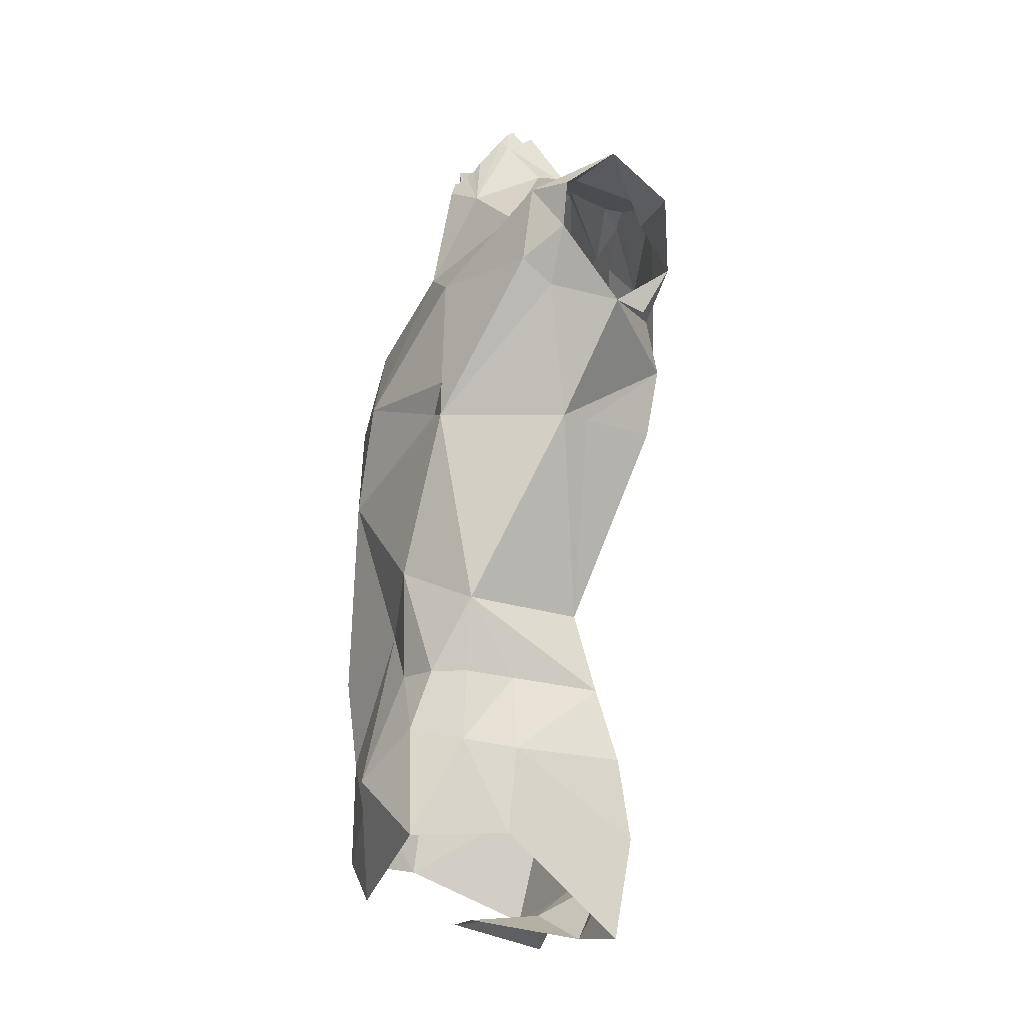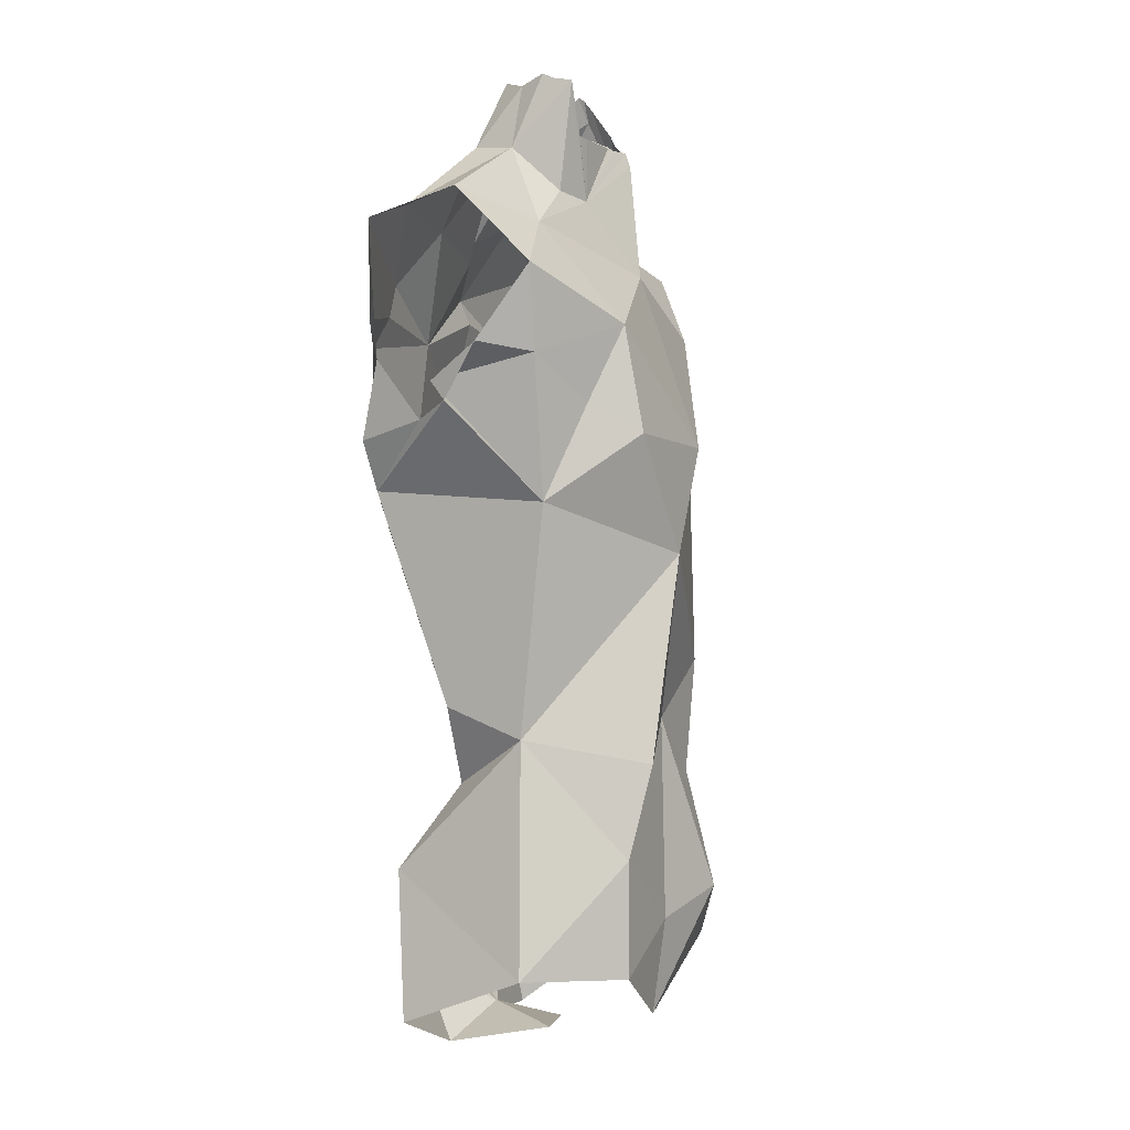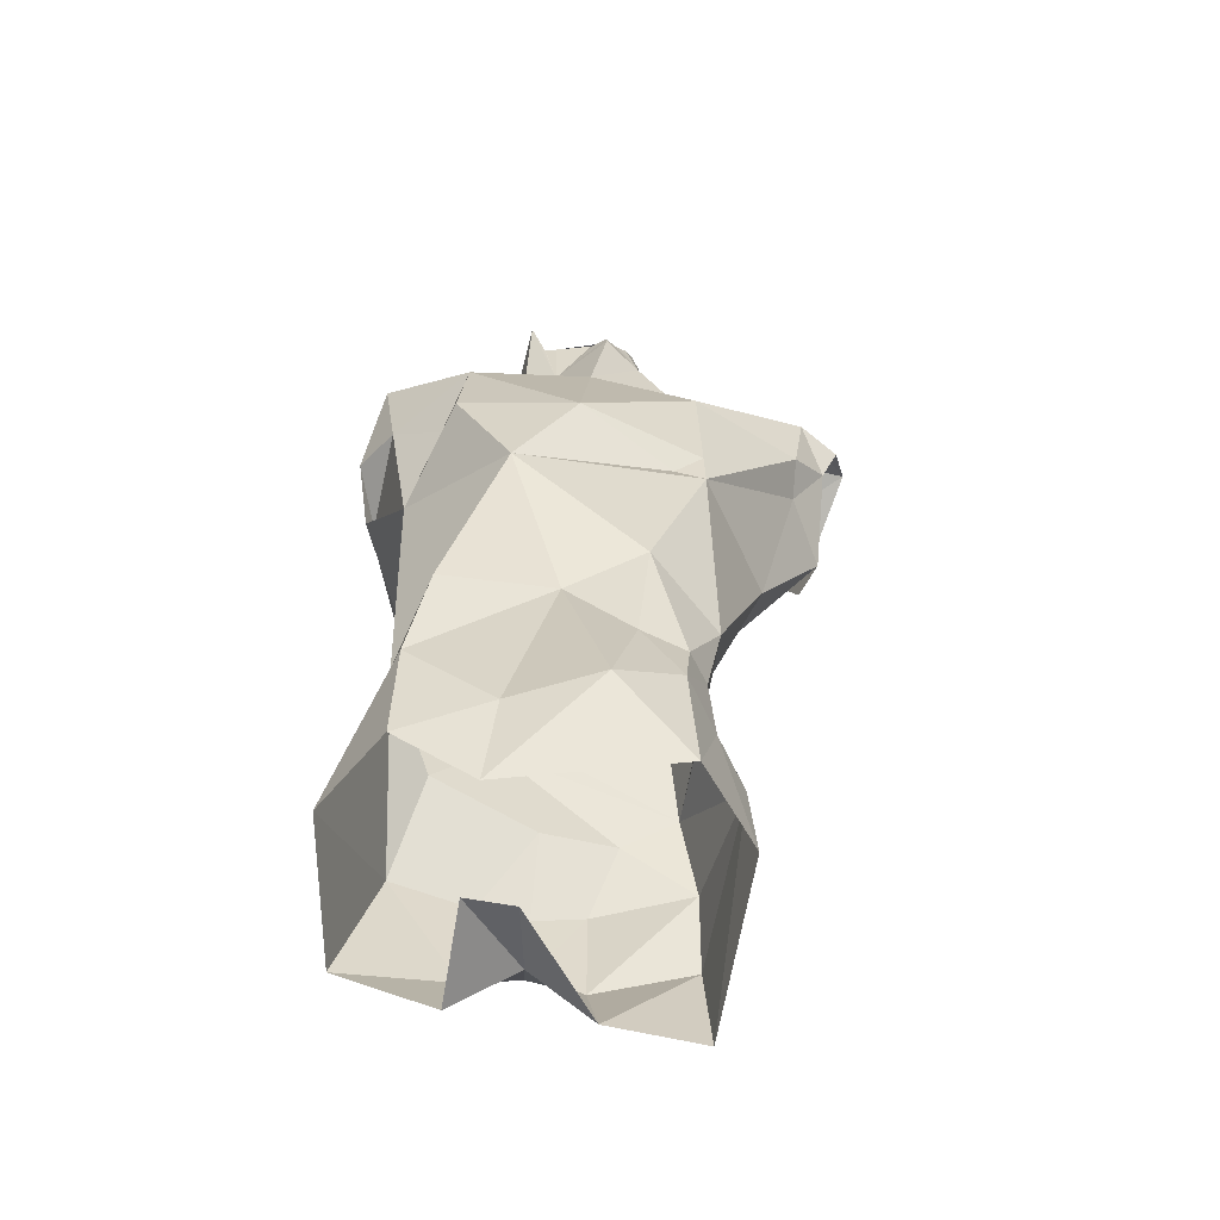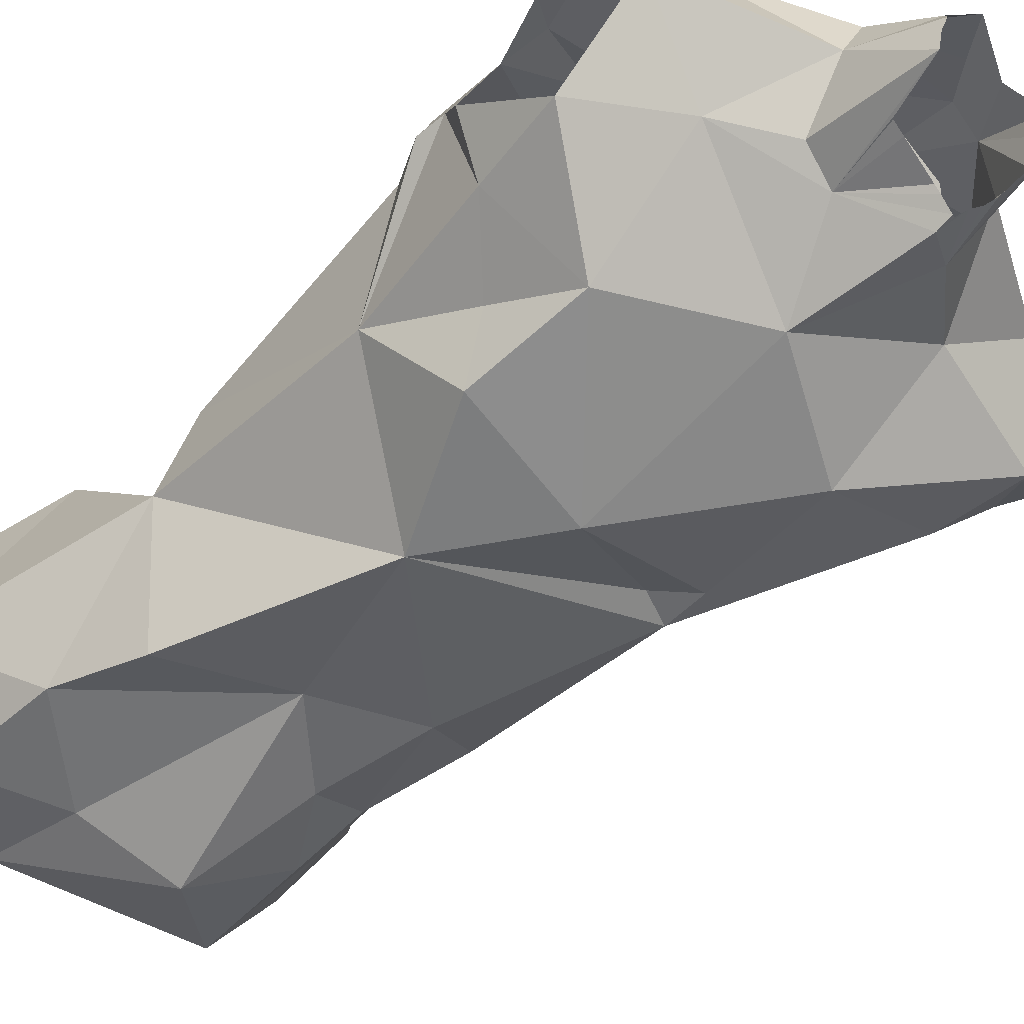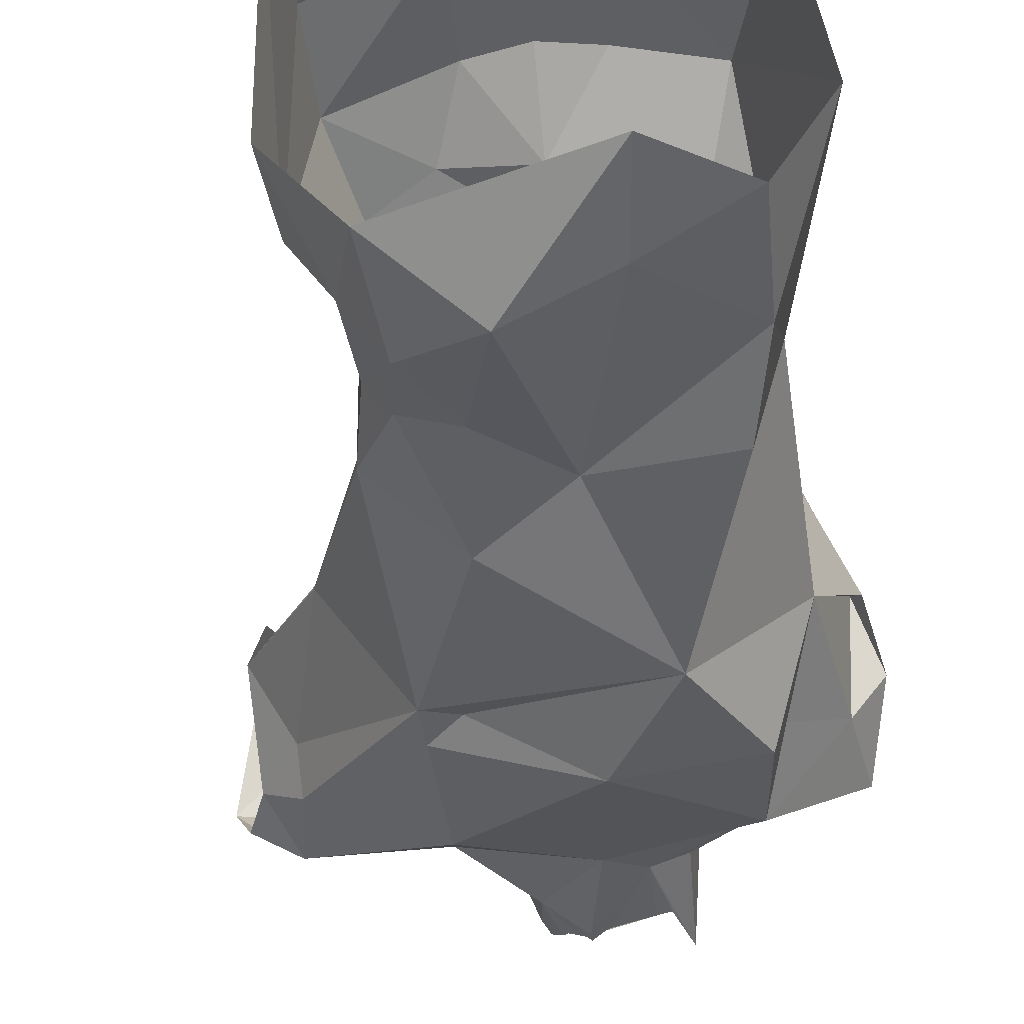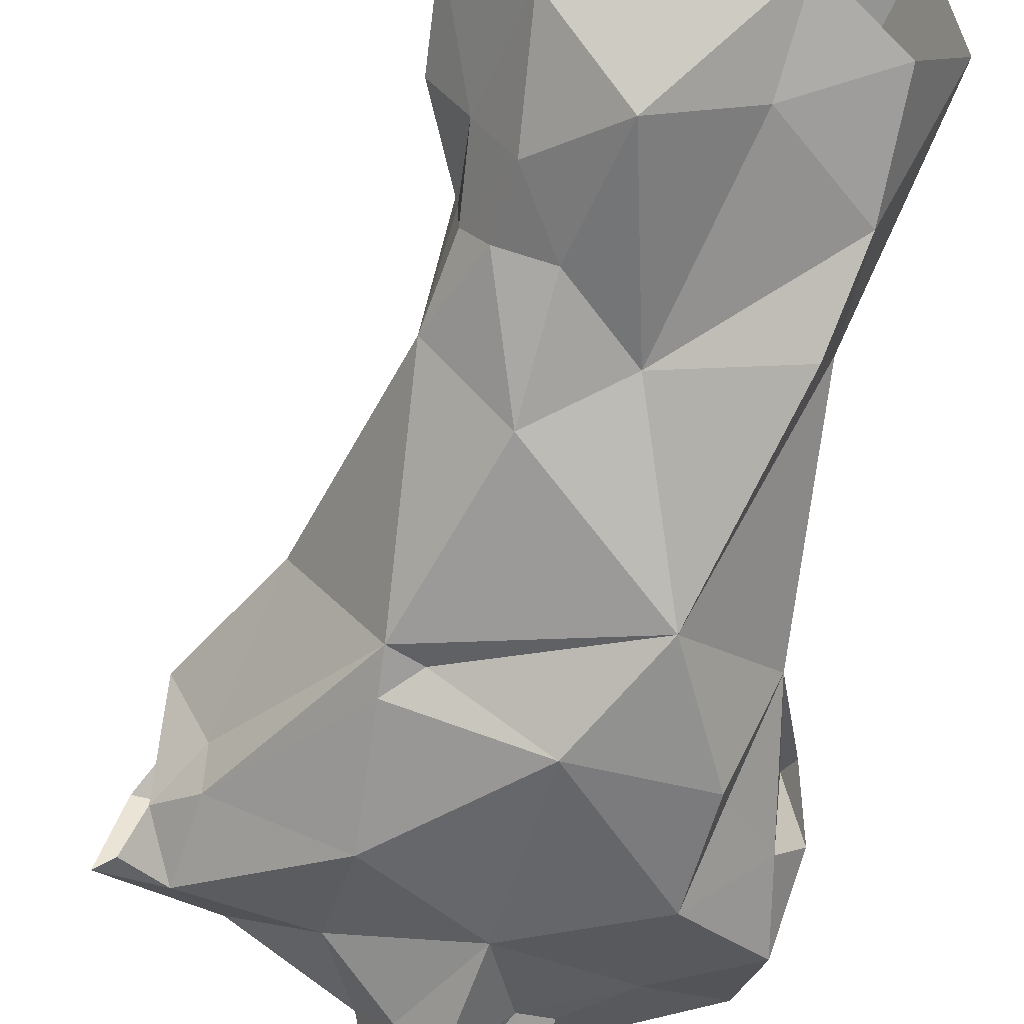
<metadata>
{"format":"obj","ext":"obj","renderer":"f3d","projection":"perspective","resolution":1024,"background":"white","views":[{"elev":-19.8,"azim":-112.4,"up":"+Y"},{"elev":3.9,"azim":105.4,"up":"+Y"},{"elev":-55.1,"azim":171.0,"up":"+Y"},{"elev":-47.4,"azim":136.8,"up":"+Z"},{"elev":-44.4,"azim":6.7,"up":"+Z"},{"elev":-72.8,"azim":-9.8,"up":"+Z"}]}
</metadata>
<code>
o chest.001_Superhot_Enemy_Stl.033
v -25.13 53.55 1.874
v -22.25 47.62 -1.479
v -23.57 50.9 -1.685
v -20.33 51.43 -3.493
v -5.794 60.34 6.627
v 1.132 60.44 6.194
v -3.749 62.92 5.628
v -1.685 65.65 4.558
v -5.296 63.74 4.267
v -0.0397 54.21 9.35
v -6.653 53.88 8.844
v -11.03 33.75 -8.033
v -11.97 17.73 -5.48
v -16.93 32.92 0.786
v -15.85 38.76 10.15
v -16.5 43.06 8.85
v -22.39 41.57 3.29
v -10.64 40.35 12.31
v -16.21 45.99 9.732
v 14.62 45.33 2.013
v -21.4 41.33 6.131
v -20.9 45.96 8.821
v -7.471 63.16 -0.4169
v -7.056 64.84 -0.2111
v -6.862 64.03 -0.8752
v 12.22 39.75 6.986
v 10.56 44.17 10.83
v 10.09 38.2 12.14
v -20.44 52 7.607
v -17.91 51.5 7.843
v 13.27 50.91 -1.636
v 3.029 49.94 12.04
v -3.223 45.64 11.62
v 3.808 47.53 12.29
v -10.56 47.57 10.5
v -2.848 37.34 12.44
v -9.804 49.44 11.08
v -7.779 52.35 9.582
v 4.508 45.16 13.36
v -19.4 45.41 -3.924
v -10.69 46.01 -7.579
v -10.94 36.83 -7.935
v -11.67 53.46 -1.79
v -11.95 54.38 8.392
v -14.48 54.61 7.737
v -17.28 55.12 1.976
v -8.685 34.73 -7.72
v -1.186 37.58 -10.76
v 3.66 29.84 -10.37
v 4.059 -4.867 -8.53
v 9.906 -0.8203 -8.083
v 13.8 -0.5609 -0.9402
v -14.09 -1.815 -3.03
v -11.19 6.049 -5.768
v -9.218 -1.608 -9.453
v 4.215 -6.44 -0.5215
v 0.5454 -6.519 -0.4191
v 4.321 -8.128 7.435
v -8.602 7.132 -9.382
v -13.77 5.069 -2.219
v -0.5271 -6.004 5.224
v 3.091 -3.113 9.804
v -5.03 -3.484 9.233
v -5.468 -8.48 6.767
v -3.346 3.592 -11.68
v -1.007 -2.424 9.578
v 3.242 2.291 -9.29
v 11.71 -4.75 8.606
v 8.636 6.062 10.04
v 1.887 65.17 -1.596
v 0.6825 61.13 -1.925
v 0.8002 61.29 -1.926
v -0.2201 60.97 -2.276
v -3.288 60.42 -3.547
v -4.124 60.33 -4.291
v -4.442 60.2 -4.1
v 10.17 16.42 0.01207
v 2.496 4.438 10.16
v -5.587 12.16 -8.938
v -0.5116 16.96 -8.081
v 9.679 7.85 -8.024
v -9.2 11.91 -7.845
v 1.641 65.78 0.722
v 1.766 65.4 -0.1165
v 0.6866 65.04 2.636
v -5.111 4.092 9.558
v -12.35 5.164 7.317
v -6.942 9.188 7.359
v -10.93 11.21 6.085
v -12.5 -1.307 8.292
v -12.73 -9.345 6.674
v -1.239 3.473 9.797
v 6.638 12.43 5.687
v 3.04 31.08 12.6
v -2.687 34.5 11.57
v 0.1596 35.89 12.3
v 9.913 47.09 11.62
v 12.32 54.34 10.74
v 2.681 60.21 2.852
v 6.672 54.28 -0.4363
v 2.211 56.93 -0.7855
v 12.51 56.45 4.134
v 7.975 55.59 9.388
v 4.579 41.04 13.47
v 3.825 37.59 13.25
v 8.957 34.45 11.45
v 7.037 46.67 -6.983
v 7.884 38.8 -8.618
v 10.72 33.88 -1.872
v 13.55 41.16 4.656
v -2.623 50.65 -5.833
v -7.928 60.05 5.531
v -6.927 64.92 2.116
v -8.991 59.77 2.006
v -12.36 55.88 7.075
v -6.91 57.57 -3.275
v -4.1 59.22 -4.663
v -5.657 61.16 -2.996
v -4.969 60.74 -3.513
v -6.031 61.84 -2.627
v -14.28 33.5 9.781
v -16.15 33.1 3.262
v -6.397 20.86 -9.428
v 8.172 14.75 -9.428
v -1.606 17.16 6.238
v 2.147 17.24 6.658
v -10.03 17.69 4.608
v 9.152 18.53 5.981
v -10.83 11.82 -5.438
v -11 11.55 -1.366
v -19.53 43.41 -1.446
v -23.85 50.9 7.252
v -0.2246 56.29 -2.17
v -3.001 60.67 -3.192
v -7.01 65.17 0.2639
v -7.199 64.11 1.208
v -1.281 8.991 6.701
v 8.655 40.99 -4.633
v 12.34 44.59 -1.707
v 12.23 48.68 10.5
v 12.88 42.56 5.908
f 2 3 4
f 5 6 7
f 8 7 6
f 6 5 10
f 5 7 9
f 7 8 9
f 5 11 10
f 12 13 14
f 15 16 17
f 18 19 16
f 16 15 18
f 23 24 25
f 26 27 28
f 32 33 34
f 18 35 19
f 29 22 19
f 33 18 36
f 33 37 35
f 10 38 33
f 39 34 33
f 29 19 37
f 40 4 41
f 41 42 40
f 42 12 40
f 41 4 43
f 37 44 45
f 45 29 37
f 1 46 4
f 22 16 19
f 47 12 42
f 42 41 48
f 49 12 47
f 53 54 55
f 59 55 54
f 53 60 54
f 61 58 62
f 63 64 61
f 58 61 56
f 50 55 65
f 66 63 61
f 62 66 61
f 65 67 50
f 67 51 50
f 58 68 62
f 52 69 68
f 69 52 77
f 69 78 62
f 65 79 80
f 67 81 51
f 52 51 81
f 79 59 82
f 63 86 87
f 87 88 89
f 87 90 63
f 63 90 64
f 60 91 90
f 90 87 60
f 60 53 91
f 55 59 65
f 86 63 66
f 66 92 86
f 88 87 86
f 59 79 65
f 77 93 69
f 94 36 95
f 94 96 36
f 34 97 98
f 99 100 101
f 100 99 102
f 10 103 6
f 103 10 32
f 38 10 11
f 32 98 103
f 103 102 99
f 98 32 34
f 97 34 39
f 27 39 104
f 27 97 39
f 105 104 36
f 39 36 104
f 94 105 96
f 104 28 27
f 106 28 105
f 107 108 48
f 49 108 109
f 109 110 106
f 110 26 106
f 48 41 111
f 111 107 48
f 9 112 5
f 112 9 113
f 11 5 112
f 114 46 115
f 116 117 111
f 114 23 116
f 29 45 46
f 45 115 46
f 116 118 119
f 118 116 120
f 115 45 44
f 15 17 14
f 36 18 121
f 15 121 18
f 121 15 122
f 12 123 13
f 77 124 49
f 80 123 49
f 4 3 1
f 94 95 125
f 89 126 125
f 89 125 127
f 106 128 109
f 128 77 109
f 128 106 94
f 54 129 59
f 129 82 59
f 127 95 36
f 127 125 95
f 125 126 94
f 49 109 77
f 77 128 93
f 126 93 128
f 102 103 98
f 36 121 127
f 36 96 105
f 127 14 13
f 13 129 130
f 122 127 121
f 127 122 14
f 2 131 17
f 131 2 40
f 22 30 132
f 111 117 133
f 117 75 133
f 75 74 133
f 74 134 133
f 85 8 6
f 134 73 133
f 73 71 133
f 133 71 72
f 133 72 70
f 6 99 85
f 83 85 99
f 99 101 70
f 24 23 135
f 136 135 23
f 112 113 136
f 112 136 23
f 22 21 17
f 73 134 74
f 57 61 64
f 81 77 52
f 66 78 92
f 78 66 62
f 137 92 78
f 80 79 123
f 87 89 60
f 137 86 92
f 78 69 93
f 93 137 78
f 61 57 56
f 133 101 100
f 100 31 107
f 107 111 100
f 138 139 109
f 139 138 107
f 107 31 139
f 131 14 17
f 14 131 12
f 25 120 116
f 23 25 116
f 28 106 26
f 33 32 10
f 18 33 35
f 38 37 33
f 36 39 33
f 19 35 37
f 38 11 44
f 37 38 44
f 46 43 4
f 16 22 17
f 47 42 48
f 48 49 47
f 62 68 69
f 90 91 64
f 99 6 103
f 28 104 105
f 106 105 94
f 108 49 48
f 141 110 109
f 43 111 41
f 115 44 11
f 112 115 11
f 115 112 114
f 43 116 111
f 46 114 43
f 116 43 114
f 46 1 29
f 76 75 117
f 119 76 117
f 116 119 117
f 123 12 49
f 126 89 88
f 88 137 126
f 94 126 128
f 93 126 137
f 89 127 13
f 13 130 89
f 4 40 2
f 101 133 70
f 20 110 141
f 23 114 112
f 31 100 102
f 77 81 124
f 137 88 86
f 111 133 100
f 108 138 109
f 108 107 138
f 131 40 12
f 97 27 140
f 97 140 98
f 1 132 30
f 123 79 82
f 65 80 67
f 81 67 80
f 81 80 124
f 49 124 80
f 129 54 130
f 130 60 89
f 60 130 54
f 139 20 141
f 141 109 139
f 20 139 31
f 14 122 15
f 129 13 82
f 123 82 13
f 84 83 99
f 70 84 99

</code>
